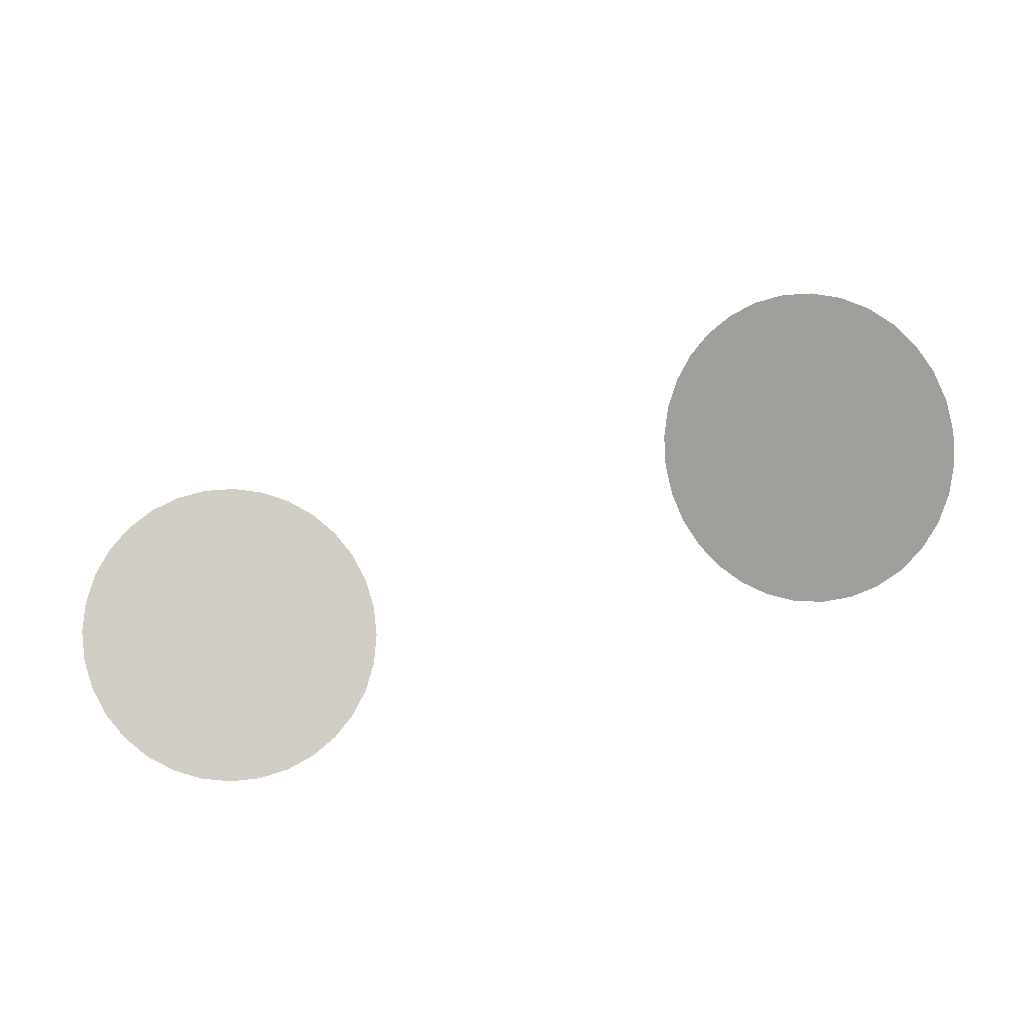
<metadata>
{"format":"obj","ext":"obj","renderer":"f3d","projection":"perspective","resolution":1024,"background":"white","views":[{"elev":-61.6,"azim":-159.7,"up":"+Y"}]}
</metadata>
<code>
o Mball
v 1.489 -0.2548 -0.6898
v 1.489 -0.7645 -0.35
v 1.52 -0.7645 -0.233
v 1.914 -0.434 -0.233
v 1.914 -0.2548 -0.5645
v 2.34 -0.353 -0.233
v 2.34 -0.2548 -0.4802
v 2.765 -0.2565 -0.233
v 2.765 -0.2548 -0.2435
v 2.34 -0.353 0.233
v 2.765 -0.2565 0.233
v 2.77 -0.2548 0.233
v 2.77 -0.2548 -0.233
v 2.765 -0.2548 0.2435
v 3.065 0.2548 0.233
v 2.776 0.2548 -0.233
v 2.765 0.2548 -0.2539
v 2.765 0.2588 -0.233
v 2.34 0.2548 -0.4802
v 2.34 0.3531 -0.233
v 1.914 0.2548 -0.5645
v 1.914 0.434 -0.233
v 1.52 0.7645 -0.233
v 1.489 0.7645 -0.35
v 1.489 0.2548 -0.6898
v 1.327 0.7645 -0.6991
v 1.463 0.2548 -0.6991
v 1.064 0.7645 -1.008
v 1.064 0.2548 -1.095
v 1.064 -0.2548 -1.095
v 1.463 -0.2548 -0.6991
v 0.9673 0.2548 -1.165
v 0.9673 -0.2548 -1.165
v 0.6381 0.2548 -1.349
v 0.6381 -0.2548 -1.349
v 0.2127 0.2548 -1.465
v 0.2127 -0.2548 -1.465
v -0.2127 0.2548 -1.465
v -0.2127 -0.2548 -1.465
v -0.6381 0.2548 -1.349
v -0.6381 -0.2548 -1.349
v -0.9673 0.2548 -1.165
v -0.9673 -0.2548 -1.165
v -1.064 0.2548 -1.095
v -1.064 -0.2548 -1.095
v -1.461 0.2548 -0.6991
v -1.461 -0.2548 -0.6991
v -1.489 0.2548 -0.6884
v -1.489 -0.2548 -0.6884
v -1.914 0.2548 -0.553
v -1.914 -0.2548 -0.553
v -2.34 0.2548 -0.4438
v -2.34 -0.2548 -0.4438
v -2.633 0.2548 -0.233
v -2.629 -0.2548 -0.233
v -2.34 0.3308 -0.233
v -2.34 -0.3307 -0.233
v -1.914 -0.4238 -0.233
v -2.34 -0.3307 0.233
v -1.914 -0.4238 0.233
v -1.52 -0.7645 0.233
v -1.52 -0.7645 -0.233
v -1.914 -0.2548 0.553
v -1.489 -0.2548 0.6884
v -1.489 -0.7645 0.35
v -1.461 -0.2548 0.6991
v -1.327 -0.7645 0.6991
v -1.064 -0.2548 1.095
v -1.064 -0.7645 1.008
v -1.064 -1.274 0.8488
v -1.172 -1.274 0.6991
v -0.8609 -0.7645 1.165
v -0.6992 -1.274 1.165
v -0.6381 -0.7645 1.291
v -0.6381 -1.274 1.203
v -0.2127 -0.7645 1.419
v -0.2127 -1.274 1.353
v 0.2127 -0.7645 1.419
v 0.2127 -1.274 1.353
v 0.6381 -0.7645 1.291
v 0.6381 -1.274 1.203
v 0.8609 -0.7645 1.165
v 0.6992 -1.274 1.165
v 1.064 -0.7645 1.008
v 1.064 -1.274 0.8488
v 1.327 -0.7645 0.6991
v 1.172 -1.274 0.6991
v 1.489 -0.7645 0.35
v 1.489 -0.8662 0.233
v 1.361 -1.274 0.233
v 1.52 -0.7645 0.233
v 1.489 -0.8662 -0.233
v 1.489 -0.2548 0.6898
v 1.914 -0.2548 0.5645
v 1.914 -0.434 0.233
v 2.34 -0.2548 0.4802
v 1.914 0.2548 0.5646
v 2.34 0.2548 0.5776
v 2.498 0.2548 0.6991
v 2.765 0.1804 0.6991
v 2.765 0.2548 0.9279
v 3.03 0.2548 0.6991
v 1.489 0.2548 0.6898
v 1.463 0.2548 0.6991
v 1.463 -0.2548 0.6991
v 1.064 -0.2548 1.095
v 1.064 0.2548 1.095
v 0.9673 0.2548 1.165
v 0.9673 -0.2548 1.165
v 0.6381 -0.2548 1.349
v 0.6381 0.2548 1.349
v 0.2127 0.2548 1.465
v 0.2127 -0.2548 1.465
v -0.2127 0.2548 1.465
v -0.2127 -0.2548 1.465
v -0.6381 0.2548 1.349
v -0.6381 -0.2548 1.349
v -0.9673 0.2548 1.165
v -0.9673 -0.2548 1.165
v -1.064 0.2548 1.095
v -0.8609 0.7645 1.165
v -1.064 0.7645 1.008
v -1.327 0.7645 0.6991
v -1.461 0.2548 0.6991
v -1.489 0.2548 0.6884
v -1.489 0.7645 0.35
v -1.52 0.7645 0.233
v -1.914 0.2548 0.553
v -1.914 0.4239 0.233
v -1.914 0.4238 -0.233
v -1.52 0.7645 -0.233
v -1.489 0.8662 -0.233
v -1.489 0.8662 0.233
v -1.361 1.274 0.233
v -1.361 1.274 -0.233
v -1.489 0.7645 -0.35
v -1.327 0.7645 -0.6991
v -1.172 1.274 -0.6991
v -1.064 0.7645 -1.008
v -1.064 1.274 -0.8488
v -0.6992 1.274 -1.165
v -0.8609 0.7645 -1.165
v -0.9754 1.784 -0.6991
v -1.064 1.586 -0.6991
v -0.6381 1.447 -1.165
v -0.6381 1.784 -1.051
v -0.4344 1.784 -1.165
v -0.6381 1.274 -1.203
v -0.2127 1.274 -1.353
v -0.2127 1.784 -1.237
v 0.2127 1.274 -1.353
v 0.2127 1.784 -1.237
v 0.4344 1.784 -1.165
v 0.6381 1.274 -1.203
v 0.6381 1.447 -1.165
v 0.6992 1.274 -1.165
v 0.9754 1.784 -0.6991
v 0.6381 1.784 -1.051
v 1.064 1.274 -0.8488
v 1.064 1.586 -0.6991
v 1.172 1.274 -0.6991
v 1.163 1.784 -0.233
v 1.064 1.784 -0.5379
v 1.361 1.274 -0.233
v 1.163 1.784 0.233
v 1.361 1.274 0.233
v 1.172 1.274 0.6991
v 1.064 1.586 0.6991
v 1.064 1.784 0.5379
v 0.9754 1.784 0.6991
v 1.064 1.274 0.8488
v 0.6992 1.274 1.165
v 0.6381 1.447 1.165
v 0.6381 1.784 1.051
v 0.4344 1.784 1.165
v 0.6026 2.294 0.6991
v 0.6381 2.263 0.6991
v 0.2127 1.95 1.165
v 0.2127 2.294 0.9338
v -0.2127 2.294 0.9338
v -0.2127 1.95 1.165
v -0.6026 2.294 0.6991
v -0.4344 1.784 1.165
v -0.6381 1.784 1.051
v -0.6381 2.263 0.6991
v -0.9754 1.784 0.6991
v -0.8525 2.294 0.233
v -0.6381 2.294 0.6602
v -1.064 1.784 0.5379
v -1.064 1.98 0.233
v -1.163 1.784 0.233
v -1.163 1.784 -0.233
v -1.064 1.98 -0.233
v -1.064 1.784 -0.5379
v -0.8525 2.294 -0.233
v -0.6381 2.263 -0.6991
v -0.6381 2.294 -0.6602
v -0.6026 2.294 -0.6991
v -0.2127 2.498 -0.6991
v -0.2127 2.695 -0.233
v -0.6381 2.498 -0.233
v 0.2127 2.498 -0.6991
v 0.2127 2.695 -0.233
v -0.2127 2.294 -0.9338
v 0.2127 2.294 -0.9338
v 0.6026 2.294 -0.6991
v 0.2127 1.95 -1.165
v 0.6381 2.263 -0.6991
v 0.6381 2.294 -0.6602
v 0.8525 2.294 -0.233
v 1.064 1.98 -0.233
v 0.8525 2.294 0.233
v 1.064 1.98 0.233
v 0.6381 2.498 0.233
v 0.6381 2.498 -0.233
v 0.2127 2.695 0.233
v 0.2127 2.498 0.6991
v 0.6381 2.294 0.6602
v -0.2127 2.498 0.6991
v -0.2127 2.695 0.233
v -0.6381 2.498 0.233
v -0.2127 1.95 -1.165
v -1.064 1.586 0.6991
v -1.172 1.274 0.6991
v -1.064 1.274 0.8488
v -0.6381 1.447 1.165
v -0.6992 1.274 1.165
v -0.6381 1.274 1.203
v -0.2127 1.784 1.237
v -0.2127 1.274 1.353
v 0.2127 1.784 1.237
v 0.2127 1.274 1.353
v 0.2127 0.7645 1.419
v -0.2127 0.7645 1.419
v 0.6381 1.274 1.203
v 0.6381 0.7645 1.291
v 0.8609 0.7645 1.165
v -0.6381 0.7645 1.291
v 1.064 0.7645 1.008
v 1.489 0.8662 0.233
v 1.489 0.7645 0.35
v 1.327 0.7645 0.6991
v 1.52 0.7645 0.233
v 1.489 0.8662 -0.233
v 0.8609 0.7645 -1.165
v 0.6381 0.7645 -1.291
v -0.2127 0.7645 -1.419
v 0.2127 0.7645 -1.419
v -0.6381 0.7645 -1.291
v 1.914 0.4341 0.233
v 1.361 -1.274 -0.233
v 1.327 -0.7645 -0.6991
v 1.172 -1.274 -0.6991
v 1.064 -0.7645 -1.008
v 1.064 -1.274 -0.8488
v 1.064 -1.586 -0.6991
v 0.6992 -1.274 -1.165
v 0.6381 -1.447 -1.165
v 0.6381 -1.784 -1.051
v 0.9754 -1.784 -0.6991
v 0.4344 -1.784 -1.165
v 0.2127 -1.95 -1.165
v 0.2127 -2.294 -0.9338
v 0.6026 -2.294 -0.6991
v 0.6381 -2.263 -0.6991
v -0.2127 -2.294 -0.9338
v -0.2127 -1.95 -1.165
v -0.4344 -1.784 -1.165
v -0.6381 -1.784 -1.051
v -0.6381 -2.263 -0.6991
v -0.6026 -2.294 -0.6991
v -0.9754 -1.784 -0.6991
v -1.064 -1.784 -0.5379
v -1.064 -1.98 -0.233
v -0.8525 -2.294 -0.233
v -0.6381 -2.294 -0.6602
v -0.8525 -2.294 0.233
v -1.064 -1.98 0.233
v -1.163 -1.784 0.233
v -1.163 -1.784 -0.233
v -1.064 -1.784 0.5379
v -1.064 -1.586 0.6991
v -1.361 -1.274 0.233
v -0.9754 -1.784 0.6991
v -1.361 -1.274 -0.233
v -1.064 -1.586 -0.6991
v -1.172 -1.274 -0.6991
v -1.064 -1.274 -0.8488
v -1.327 -0.7645 -0.6991
v -1.064 -0.7645 -1.008
v -0.8609 -0.7645 -1.165
v -0.6992 -1.274 -1.165
v -0.6381 -1.274 -1.203
v -0.6381 -0.7645 -1.291
v -0.2127 -1.274 -1.353
v -0.2127 -0.7645 -1.419
v 0.2127 -1.274 -1.353
v 0.2127 -0.7645 -1.419
v 0.6381 -1.274 -1.203
v 0.6381 -0.7645 -1.291
v 0.8609 -0.7645 -1.165
v -0.2127 -1.784 -1.237
v 0.2127 -1.784 -1.237
v -0.6381 -1.447 -1.165
v -1.489 -0.7645 -0.35
v -1.489 -0.8662 -0.233
v -1.489 -0.8662 0.233
v -0.6381 -2.263 0.6991
v -0.6381 -2.294 0.6602
v -0.6026 -2.294 0.6991
v -0.4344 -1.784 1.165
v -0.2127 -1.95 1.165
v -0.2127 -2.294 0.9338
v -0.6381 -1.784 1.051
v 0.2127 -1.95 1.165
v 0.2127 -2.294 0.9338
v 0.4344 -1.784 1.165
v 0.6381 -1.784 1.051
v 0.6381 -2.263 0.6991
v 0.6026 -2.294 0.6991
v 0.9754 -1.784 0.6991
v 1.064 -1.784 0.5379
v 1.064 -1.98 0.233
v 0.8525 -2.294 0.233
v 0.6381 -2.294 0.6602
v 1.163 -1.784 0.233
v 1.163 -1.784 -0.233
v 1.064 -1.98 -0.233
v 1.064 -1.784 -0.5379
v 0.6381 -2.294 -0.6602
v 0.8525 -2.294 -0.233
v 0.6381 -2.498 -0.233
v 0.6381 -2.498 0.233
v 0.2127 -2.695 0.233
v 0.2127 -2.695 -0.233
v -0.2127 -2.695 0.233
v -0.2127 -2.695 -0.233
v -0.6381 -2.498 0.233
v -0.6381 -2.498 -0.233
v -0.2127 -2.498 -0.6991
v 0.2127 -2.498 -0.6991
v -0.2127 -2.498 0.6991
v 0.2127 -2.498 0.6991
v 1.064 -1.586 0.6991
v 0.6381 -1.447 1.165
v -0.2127 -1.784 1.237
v 0.2127 -1.784 1.237
v -0.6381 -1.447 1.165
v -2.34 0.2548 0.5576
v -2.34 -0.2548 0.4438
v -2.629 -0.2548 0.233
v 2.34 0.7645 0.1851
v 2.765 0.7645 -0.01477
v 2.557 1.274 0.233
v 2.34 1.023 0.233
v 2.765 1.274 0.1714
v 2.973 1.274 0.233
v 3.191 0.7645 0.1886
v 3.191 1.021 0.233
v 3.226 0.7645 0.233
v 3.347 0.7645 0.6991
v 3.191 1.256 0.6991
v 3.191 0.7645 1.064
v 3.191 0.3861 0.6991
v 2.3 0.7645 0.233
v 2.181 0.7645 0.6991
v 2.34 1.256 0.6991
v 2.34 0.7645 1.064
v 2.34 0.3846 0.6991
v 2.765 1.33 0.233
v 2.356 1.274 0.6991
v 2.765 1.462 0.6991
v 2.765 1.274 1.081
v 3.174 1.274 0.6991
v 3.191 0.6233 0.233
v 3.078 0.7645 1.165
v 2.765 0.4743 1.165
v 2.765 0.7645 1.266
v 2.452 0.7645 1.165
v 2.765 1.168 1.165
v -2.765 0.2548 -0.008094
v -2.765 0.00368 0.233
v -2.998 0.2548 0.233
v -3.03 0.2548 0.6991
v -2.765 0.1805 0.6991
v -2.765 0.2548 0.9279
v -2.5 0.2548 0.6991
v -3.191 0.7645 0.1886
v -3.191 0.6233 0.233
v -2.765 0.7645 -0.01477
v -2.973 1.274 0.233
v -3.191 1.021 0.233
v -2.765 1.274 0.1714
v -2.557 1.274 0.233
v -2.34 0.7645 0.1851
v -2.34 1.023 0.233
v -2.3 0.7645 0.233
v -2.181 0.7645 0.6991
v -2.34 1.256 0.6991
v -2.34 0.7645 1.064
v -2.34 0.3846 0.6991
v -3.226 0.7645 0.233
v -3.347 0.7645 0.6991
v -3.191 1.256 0.6991
v -3.191 0.7645 1.064
v -3.191 0.3861 0.6991
v -2.765 1.33 0.233
v -3.174 1.274 0.6991
v -2.765 1.462 0.6991
v -2.765 1.274 1.081
v -2.356 1.274 0.6991
v -2.452 0.7645 1.165
v -2.765 0.4743 1.165
v -2.765 0.7645 1.266
v -3.078 0.7645 1.165
v -2.765 1.168 1.165
f 4 3 2 1
f 5 4 1
f 7 6 4 5
f 9 8 6 7
f 6 8 11 10
f 11 8 13 12
f 14 11 12
f 12 13 16 15
f 13 9 17 16
f 17 18 16
f 20 18 17 19
f 22 20 19 21
f 21 25 24 23
f 22 21 23
f 24 25 27 26
f 27 29 28 26
f 31 30 29 27
f 29 30 33 32
f 33 35 34 32
f 34 35 37 36
f 36 37 39 38
f 38 39 41 40
f 40 41 43 42
f 43 45 44 42
f 44 45 47 46
f 47 49 48 46
f 48 49 51 50
f 50 51 53 52
f 52 53 55 54
f 56 52 54
f 51 58 57 53
f 57 58 60 59
f 60 58 62 61
f 61 65 64 63
f 60 61 63
f 64 65 67 66
f 67 69 68 66
f 71 70 69 67
f 69 70 73 72
f 73 75 74 72
f 75 77 76 74
f 77 79 78 76
f 79 81 80 78
f 80 81 83 82
f 83 85 84 82
f 84 85 87 86
f 90 89 88 86
f 87 90 86
f 88 89 91
f 89 92 3 91
f 91 95 94 93
f 88 91 93
f 95 10 96 94
f 94 96 98 97
f 96 14 100 99
f 98 96 99
f 100 101 99
f 101 100 102
f 93 94 97 103
f 105 93 103 104
f 107 106 105 104
f 109 106 107 108
f 111 110 109 108
f 113 110 111 112
f 115 113 112 114
f 117 115 114 116
f 119 117 116 118
f 120 68 119 118
f 122 120 118 121
f 124 120 122 123
f 126 125 124 123
f 128 125 126 127
f 129 128 127
f 131 130 129 127
f 133 132 131 127
f 135 132 133 134
f 137 136 132 135
f 138 137 135
f 140 139 137 138
f 142 139 140 141
f 141 140 144 143
f 146 145 141 143
f 145 146 147
f 149 148 145 147
f 150 149 147
f 152 151 149 150
f 154 151 152 153
f 155 154 153
f 154 155 156
f 156 155 158 157
f 160 159 156 157
f 159 160 161
f 161 160 163 162
f 164 161 162
f 166 164 162 165
f 168 167 166 165
f 169 168 165
f 168 169 170
f 172 171 168 170
f 174 173 172 170
f 173 174 175
f 175 174 177 176
f 179 178 175 176
f 181 178 179 180
f 183 181 180 182
f 185 184 183 182
f 184 185 186
f 186 185 188 187
f 190 189 186 187
f 189 190 191
f 190 193 192 191
f 193 194 192
f 143 194 193 195
f 197 196 143 195
f 196 197 198
f 201 200 199 198
f 197 201 198
f 203 202 199 200
f 199 202 205 204
f 205 202 206
f 153 207 205 206
f 208 158 153 206
f 209 208 206
f 157 208 209 210
f 211 163 157 210
f 213 211 210 212
f 210 215 214 212
f 214 215 203 216
f 214 216 217 176
f 218 214 176
f 217 216 220 219
f 220 221 188 182
f 219 220 182
f 214 218 212
f 209 215 210
f 205 207 222 204
f 216 203 200 220
f 199 204 198
f 220 200 201 221
f 221 201 195 187
f 201 197 195
f 224 223 189 191
f 134 224 191
f 225 223 224
f 195 193 190 187
f 189 223 186
f 188 221 187
f 227 226 184 186
f 223 225 227 186
f 228 226 227
f 228 230 229 183
f 226 228 183
f 230 232 231 229
f 234 233 232 230
f 233 236 235 232
f 235 236 237 172
f 238 234 230 228
f 121 238 228 227
f 188 185 182
f 229 181 183
f 184 226 183
f 180 219 182
f 231 178 181 229
f 179 217 219 180
f 177 218 176
f 178 231 175
f 217 179 176
f 173 235 172
f 237 239 171 172
f 177 174 170
f 170 169 213 212
f 218 177 170 212
f 168 171 167
f 241 240 166 167
f 242 241 167
f 240 241 243
f 23 244 240 243
f 213 169 165
f 240 244 164 166
f 162 211 213 165
f 163 211 162
f 163 160 157
f 159 28 245 156
f 158 208 157
f 245 246 154 156
f 158 155 153
f 152 207 153
f 151 248 247 149
f 222 207 152 150
f 149 247 249 148
f 222 150 147
f 147 146 196 198
f 204 222 147 198
f 145 148 141
f 144 194 143
f 196 146 143
f 144 140 138
f 192 135 134 191
f 132 136 131
f 126 133 127
f 133 126 123 224
f 134 133 224
f 123 122 225 224
f 118 116 238 121
f 116 114 234 238
f 114 112 233 234
f 112 111 236 233
f 236 111 108 237
f 108 107 239 237
f 239 107 104 242
f 104 103 241 242
f 103 97 250 243
f 241 103 243
f 251 92 89 90
f 92 251 253 252
f 2 92 252
f 253 255 254 252
f 256 255 253
f 260 259 258 257
f 255 256 260 257
f 258 259 261
f 264 263 262 261
f 259 265 264 261
f 267 262 263 266
f 271 270 269 268
f 267 266 271 268
f 269 270 272
f 275 274 273 272
f 270 276 275 272
f 278 274 275 277
f 280 274 278 279
f 278 281 279
f 279 281 282 71
f 283 279 71
f 282 281 284
f 285 280 279 283
f 286 273 280 285
f 287 286 285
f 288 286 287
f 290 288 287 289
f 292 288 290 291
f 294 293 292 291
f 296 295 293 294
f 298 297 295 296
f 300 299 297 298
f 257 299 300 301
f 297 303 302 295
f 302 268 304 293
f 295 302 293
f 285 306 305 289
f 287 285 289
f 305 306 62
f 307 306 285 283
f 277 309 308 284
f 281 278 277 284
f 308 309 310
f 310 313 312 311
f 314 308 310 311
f 316 315 312 313
f 320 319 318 317
f 315 316 320 317
f 318 319 321
f 324 323 322 321
f 319 325 324 321
f 322 323 326
f 323 328 327 326
f 328 329 327
f 331 330 265 260
f 329 328 331 260
f 332 330 331
f 333 332 331 324
f 335 332 333 334
f 337 335 334 336
f 339 337 336 338
f 337 339 276 271
f 340 337 271
f 340 341 335 337
f 336 334 343 342
f 334 333 325 320
f 343 334 320
f 331 328 323 324
f 325 333 324
f 322 344 321
f 325 319 320
f 316 343 320
f 318 345 317
f 312 315 347 346
f 342 343 316 313
f 312 346 311
f 342 313 310
f 348 314 311
f 338 336 342 310
f 309 338 310
f 308 314 284
f 338 309 277
f 275 339 338 277
f 276 339 275
f 273 286 272
f 272 286 288 292
f 304 269 272 292
f 302 267 268
f 276 270 271
f 266 340 271
f 269 304 268
f 303 262 267 302
f 263 341 340 266
f 262 303 261
f 265 330 264
f 341 263 264
f 258 299 257
f 256 329 260
f 265 259 260
f 326 327 251 90
f 322 326 90 87
f 344 322 87
f 86 88 93 105
f 321 344 85 83
f 345 318 321 83
f 82 84 106 109
f 81 345 83
f 110 80 82 109
f 317 345 81 79
f 347 317 79
f 346 347 79 77
f 76 78 113 115
f 311 346 77 75
f 348 311 75
f 74 76 115 117
f 348 75 73
f 72 74 117 119
f 282 70 71
f 66 68 120 124
f 307 283 71 67
f 65 307 67
f 125 64 66 124
f 307 65 61
f 63 64 125 128
f 350 63 128 349
f 62 306 307 61
f 55 57 59 351
f 59 350 351
f 59 60 63 350
f 56 130 50 52
f 48 50 130 131
f 136 48 131
f 289 305 49 47
f 46 48 136 137
f 45 290 289 47
f 139 44 46 137
f 291 290 45 43
f 42 44 139 142
f 249 40 42 142
f 39 296 294 41
f 247 38 40 249
f 37 298 296 39
f 248 36 38 247
f 246 34 36 248
f 301 300 35 33
f 32 34 246 245
f 252 254 30 31
f 26 28 159 161
f 25 1 31 27
f 250 22 23 243
f 24 244 23
f 353 18 20 352
f 353 352 355 354
f 356 353 354
f 358 353 356 357
f 359 358 357
f 358 359 360
f 360 359 362 361
f 362 363 361
f 363 364 361
f 355 352 365
f 367 355 365 366
f 368 367 366
f 369 368 366
f 370 356 354
f 372 370 354 371
f 373 372 371
f 372 373 374
f 10 11 14 96
f 17 9 7 19
f 4 6 10 95
f 19 7 5 21
f 1 2 252 31
f 3 4 95 91
f 92 2 3
f 21 5 1 25
f 15 375 364 102
f 14 12 15 102
f 100 14 102
f 369 98 99
f 375 358 360
f 15 16 18 353
f 358 375 15 353
f 20 22 250 365
f 352 20 365
f 364 375 360 361
f 97 98 369 366
f 365 250 97 366
f 102 364 363 376
f 377 101 102 376
f 378 377 376
f 377 378 379
f 378 380 379
f 380 378 376
f 99 101 377 379
f 368 369 99 379
f 356 370 357
f 362 359 357 374
f 357 370 372 374
f 354 355 367 371
f 376 363 362 374
f 373 380 376 374
f 379 380 373 371
f 367 368 379 371
f 8 9 13
f 53 57 55
f 254 255 257 301
f 258 261 303 297
f 299 258 297
f 293 304 292
f 329 256 253 251
f 327 329 251
f 332 335 341 264
f 330 332 264
f 273 274 280
f 85 344 87
f 347 315 317
f 284 314 348 73
f 70 282 284 73
f 30 254 301 33
f 35 300 298 37
f 41 294 291 43
f 106 84 86 105
f 78 80 110 113
f 68 69 72 119
f 28 29 32 245
f 154 246 248 151
f 148 249 142 141
f 24 26 161 164
f 244 24 164
f 203 215 209 206
f 202 203 206
f 144 138 135 192
f 194 144 192
f 171 239 242 167
f 232 235 173 175
f 231 232 175
f 225 122 121 227
f 305 62 58 51
f 49 305 51
f 351 382 381 54
f 55 351 54
f 381 382 383
f 383 382 385 384
f 385 386 384
f 386 385 387
f 381 383 389 388
f 390 381 388
f 390 388 392 391
f 393 390 391
f 395 390 393 394
f 396 395 394
f 395 396 397
f 397 396 399 398
f 399 400 398
f 400 401 398
f 392 388 402
f 404 392 402 403
f 405 404 403
f 406 405 403
f 407 393 391
f 409 407 391 408
f 410 409 408
f 409 410 411
f 349 401 387
f 351 350 349 387
f 385 382 351 387
f 406 389 383 384
f 130 56 395 397
f 129 130 397
f 56 54 381 390
f 395 56 390
f 388 389 402
f 128 129 397 398
f 401 349 128 398
f 402 389 406 403
f 387 401 400 412
f 413 386 387 412
f 414 413 412
f 413 414 415
f 414 416 415
f 416 414 412
f 384 386 413 415
f 405 406 384 415
f 393 407 394
f 399 396 394 411
f 394 407 409 411
f 391 392 404 408
f 412 400 399 411
f 410 416 412 411
f 415 416 410 408
f 404 405 415 408
o Cone
v -0.4892 2.538 0.1547
v -0.4454 2.552 0.1678
v -0.4034 2.56 0.1883
v -0.3646 2.562 0.2157
v -0.3307 2.559 0.2487
v -0.3028 2.551 0.2862
v -0.2821 2.537 0.3268
v -0.2693 2.519 0.3687
v -0.265 2.497 0.4105
v -0.2693 2.471 0.4505
v -0.2821 2.444 0.4872
v -0.3028 2.416 0.5192
v -0.3307 2.387 0.5452
v -0.3646 2.36 0.5643
v -0.4034 2.335 0.5757
v -0.4454 2.313 0.5789
v -0.4892 2.295 0.574
v -0.5329 2.282 0.5609
v -0.5749 2.274 0.5404
v -0.6137 2.272 0.513
v -0.6476 2.275 0.4799
v -0.6755 2.283 0.4424
v -0.6962 2.297 0.4019
v -0.709 2.315 0.36
v -0.7133 2.337 0.3182
v -0.709 2.363 0.2782
v -0.6962 2.39 0.2415
v -0.6755 2.418 0.2095
v -0.6476 2.447 0.1835
v -0.6137 2.474 0.1644
v -0.5749 2.499 0.153
v -0.5329 2.521 0.1497
v -0.6732 2.805 0.5891
f 417 449 418
f 418 449 419
f 419 449 420
f 420 449 421
f 421 449 422
f 422 449 423
f 423 449 424
f 424 449 425
f 425 449 426
f 426 449 427
f 427 449 428
f 428 449 429
f 429 449 430
f 430 449 431
f 431 449 432
f 432 449 433
f 433 449 434
f 434 449 435
f 435 449 436
f 436 449 437
f 437 449 438
f 438 449 439
f 439 449 440
f 440 449 441
f 441 449 442
f 442 449 443
f 443 449 444
f 444 449 445
f 445 449 446
f 446 449 447
f 417 418 419 420 421 422 423 424 425 426 427 428 429 430 431 432 433 434 435 436 437 438 439 440 441 442 443 444 445 446 447 448
f 447 449 448
f 448 449 417
o Cone.001
v 0.5907 2.483 0.1547
v 0.6259 2.454 0.1678
v 0.6558 2.424 0.1883
v 0.6794 2.393 0.2157
v 0.6956 2.363 0.2487
v 0.7039 2.335 0.2862
v 0.704 2.31 0.3268
v 0.6959 2.289 0.3687
v 0.6798 2.274 0.4105
v 0.6564 2.263 0.4505
v 0.6266 2.259 0.4872
v 0.5915 2.26 0.5192
v 0.5525 2.268 0.5452
v 0.5111 2.281 0.5643
v 0.4688 2.3 0.5757
v 0.4273 2.323 0.5789
v 0.3883 2.349 0.574
v 0.3531 2.378 0.5609
v 0.3232 2.409 0.5404
v 0.2996 2.44 0.513
v 0.2834 2.47 0.4799
v 0.275 2.498 0.4424
v 0.2749 2.522 0.4019
v 0.2831 2.543 0.36
v 0.2992 2.559 0.3182
v 0.3226 2.569 0.2782
v 0.3524 2.574 0.2415
v 0.3875 2.572 0.2095
v 0.4265 2.565 0.1835
v 0.4679 2.551 0.1644
v 0.5102 2.533 0.153
v 0.5516 2.51 0.1497
v 0.7108 2.784 0.5891
f 450 482 451
f 451 482 452
f 452 482 453
f 453 482 454
f 454 482 455
f 455 482 456
f 456 482 457
f 457 482 458
f 458 482 459
f 459 482 460
f 460 482 461
f 461 482 462
f 462 482 463
f 463 482 464
f 464 482 465
f 465 482 466
f 466 482 467
f 467 482 468
f 468 482 469
f 469 482 470
f 470 482 471
f 471 482 472
f 472 482 473
f 473 482 474
f 474 482 475
f 475 482 476
f 476 482 477
f 477 482 478
f 478 482 479
f 479 482 480
f 450 451 452 453 454 455 456 457 458 459 460 461 462 463 464 465 466 467 468 469 470 471 472 473 474 475 476 477 478 479 480 481
f 480 482 481
f 481 482 450

</code>
